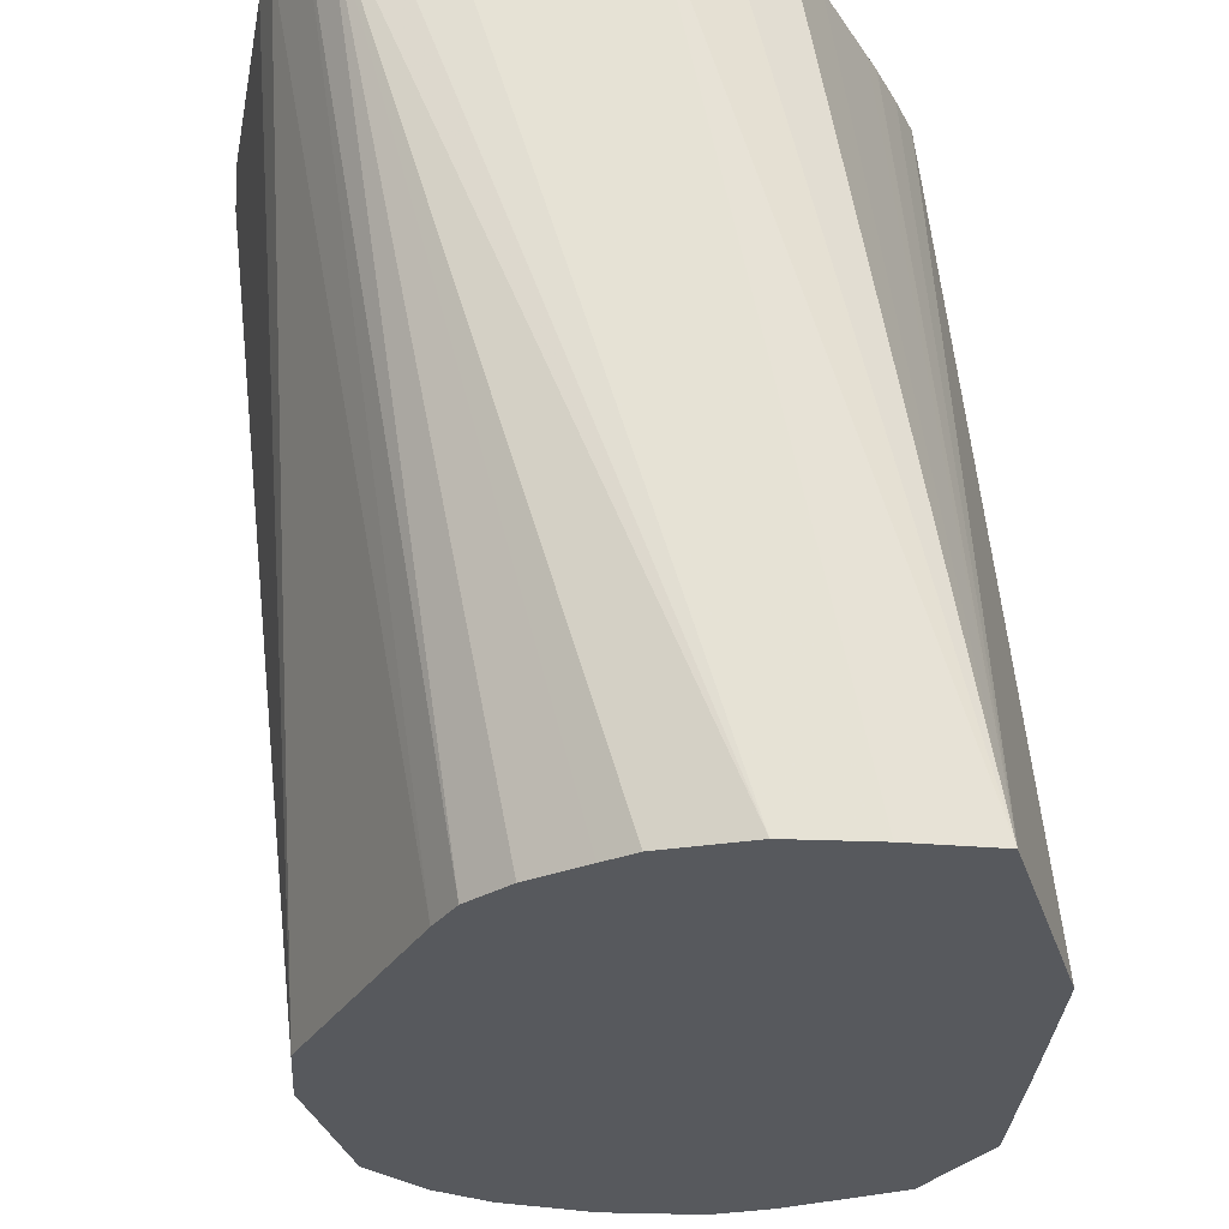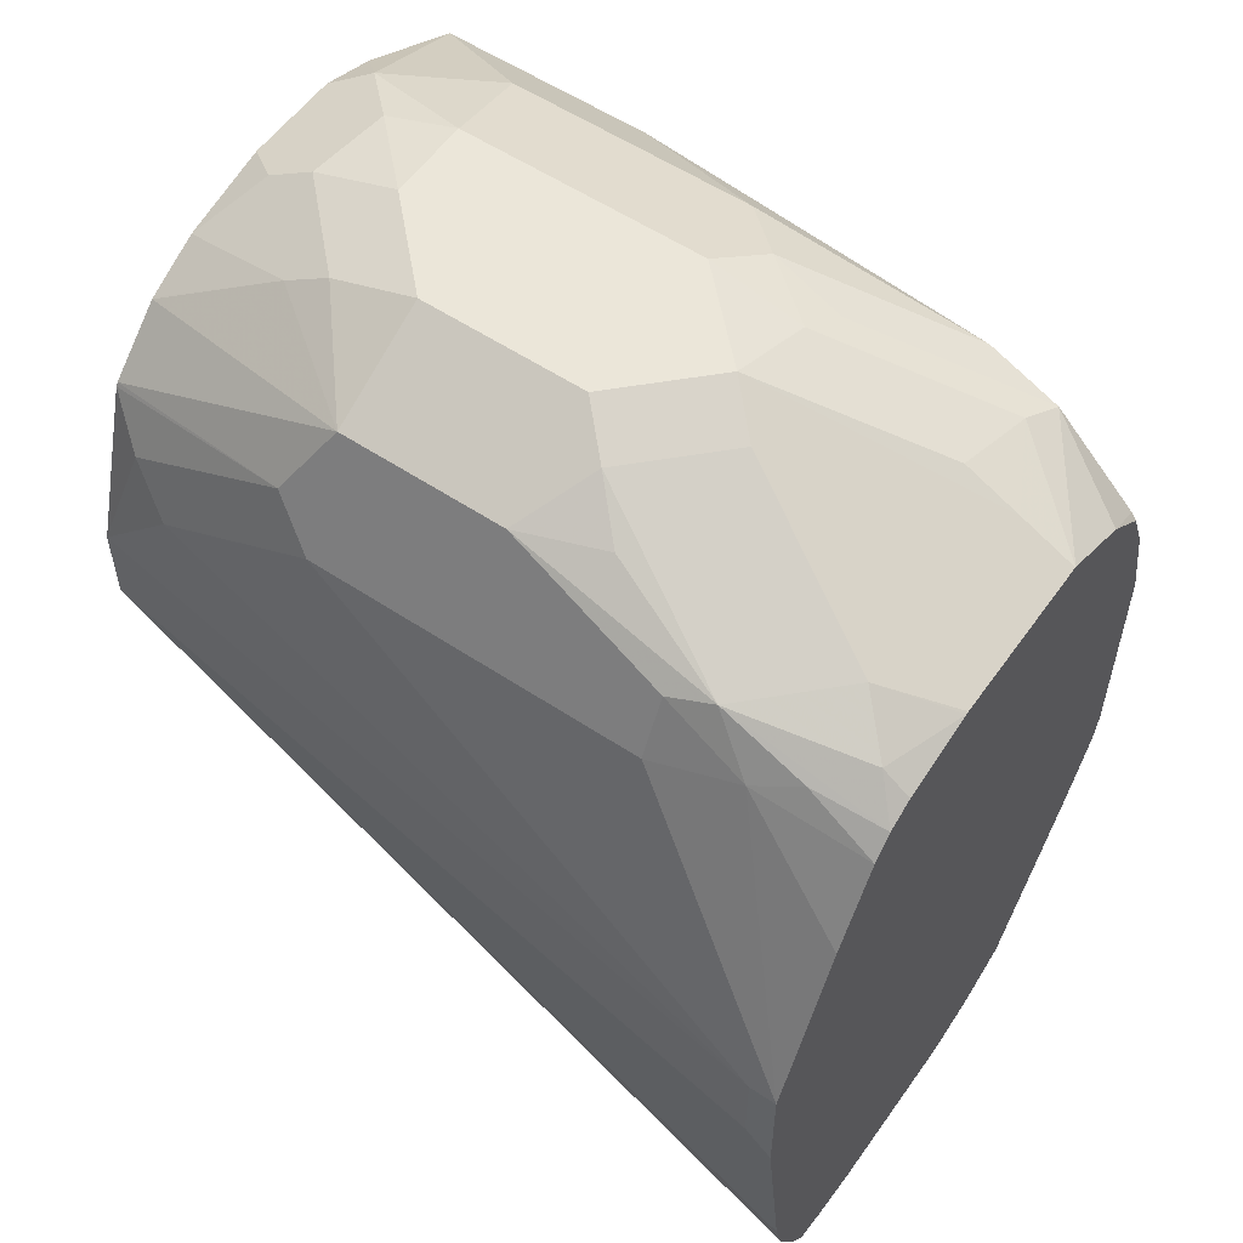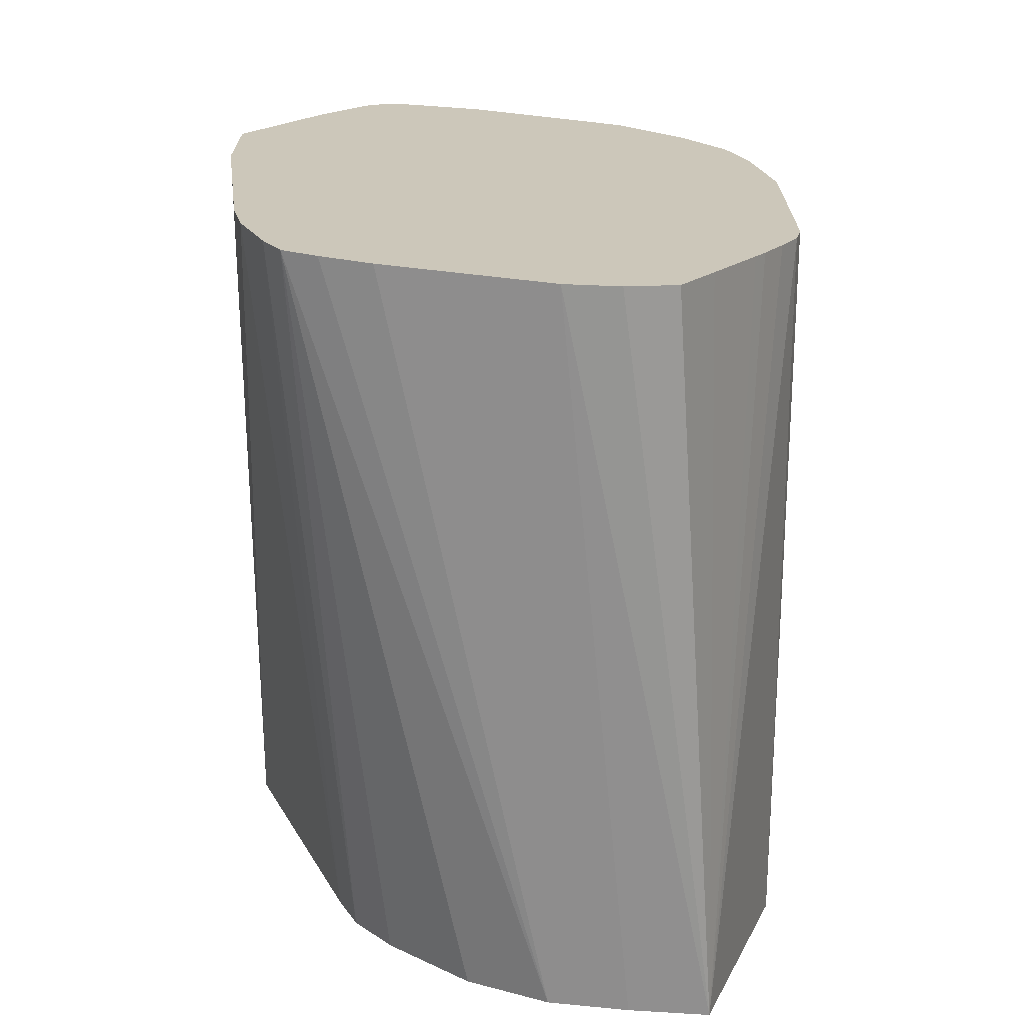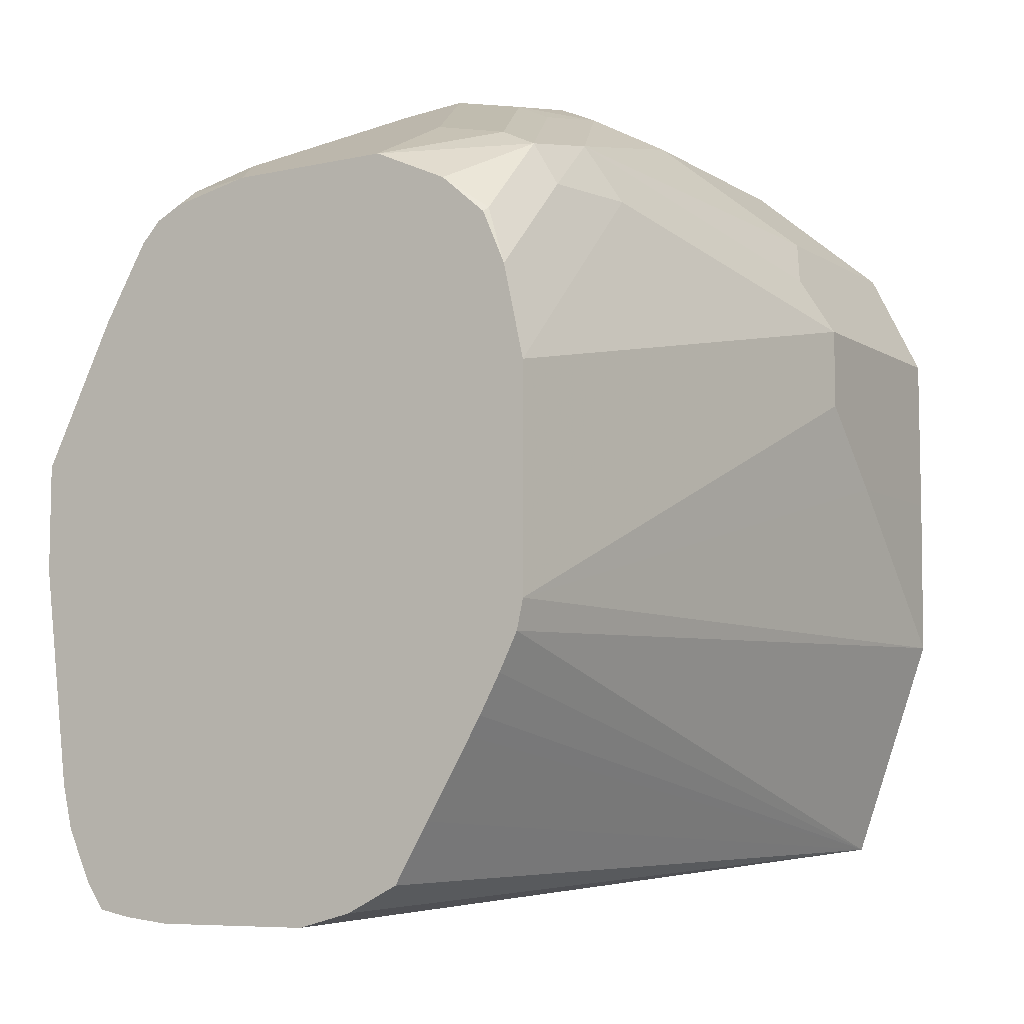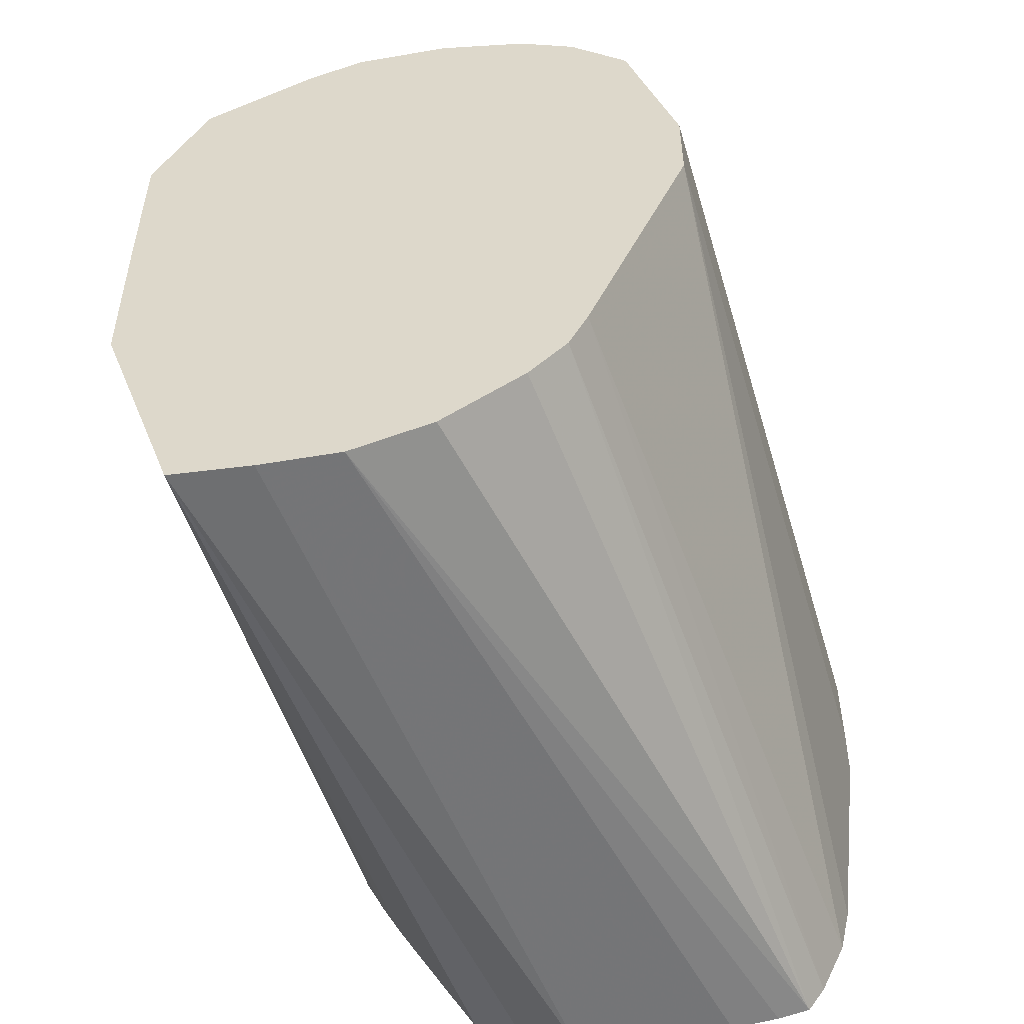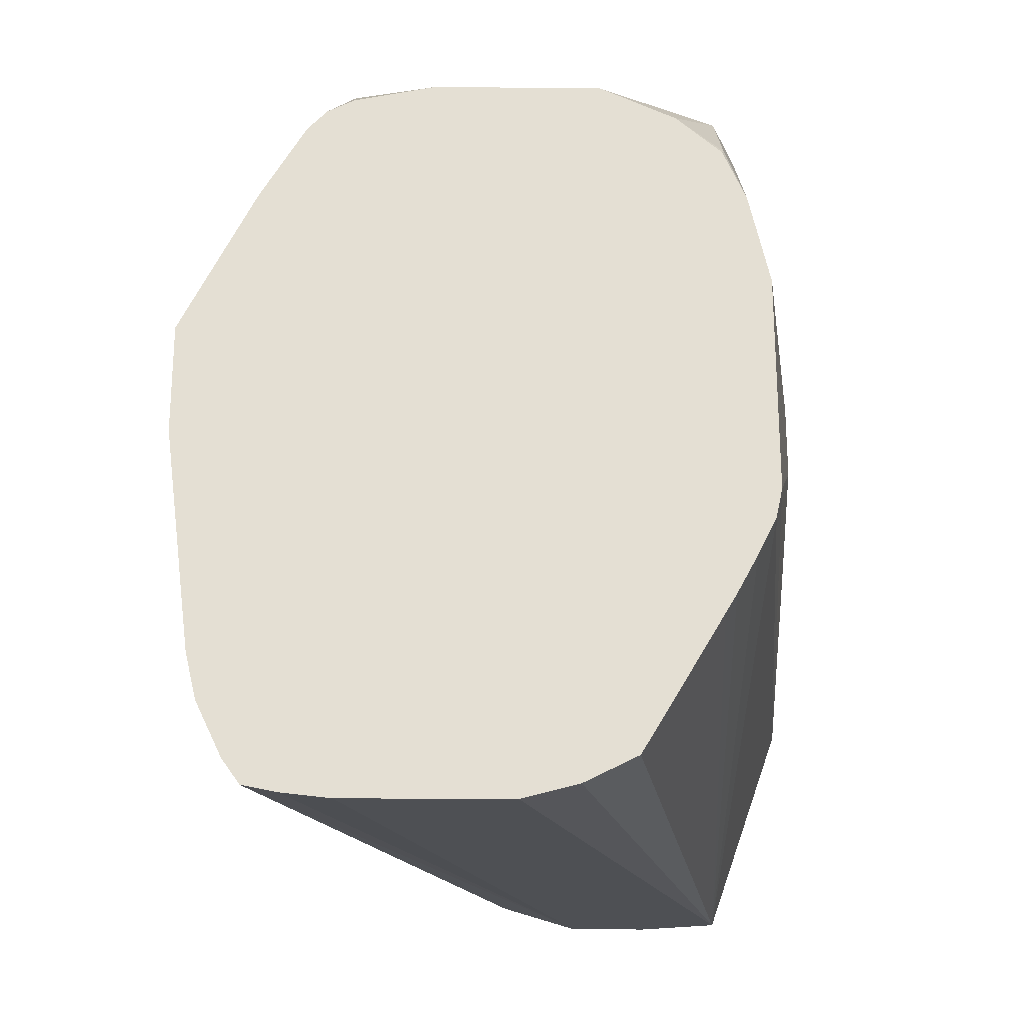
<metadata>
{"format":"obj","ext":"obj","renderer":"f3d","projection":"perspective","resolution":1024,"background":"white","views":[{"elev":-29.6,"azim":-3.5,"up":"+Z"},{"elev":56.1,"azim":-55.1,"up":"+Y"},{"elev":-69.2,"azim":-6.4,"up":"+Y"},{"elev":-7.4,"azim":31.6,"up":"+Y"},{"elev":-52.2,"azim":-169.5,"up":"+Y"},{"elev":-23.1,"azim":-0.9,"up":"+Y"}]}
</metadata>
<code>
v 0.7907 0.1735 0.2564
v 0.8323 0.1735 0.2564
v 0.7783 0.1749 0.2564
v 0.8524 0.1887 0.06312
v 0.8464 0.1772 0.2564
v 0.8732 0.1887 0.06312
v 0.8943 0.1901 0.06312
v 0.7698 0.1765 0.2564
v 0.8316 0.1949 0.06312
v 0.8531 0.1806 0.2564
v 0.8883 0.2327 0.2564
v 0.883 0.2231 0.2564
v 0.8803 0.2183 0.2564
v 0.8687 0.1988 0.2564
v 0.8598 0.1839 0.2564
v 0.9151 0.249 0.06312
v 0.893 0.2422 0.2564
v 0.8241 0.1999 0.06312
v 0.7654 0.1828 0.2564
v 0.8011 0.2185 0.06312
v 0.8108 0.2088 0.06312
v 0.8947 0.2497 0.2564
v 0.9155 0.2913 0.06312
v 0.9155 0.2913 0.104
v 0.7589 0.1965 0.2564
v 0.7962 0.2282 0.06312
v 0.9155 0.3121 0.1248
v 0.8947 0.3054 0.2564
v 0.9155 0.3329 0.06312
v 0.7561 0.2081 0.2564
v 0.7698 0.2913 0.06312
v 0.9155 0.3329 0.1248
v 0.8947 0.3537 0.2081
v 0.8932 0.3121 0.2564
v 0.9148 0.3343 0.06312
v 0.749 0.2638 0.2564
v 0.749 0.2705 0.2497
v 0.7698 0.3121 0.06312
v 0.9086 0.3468 0.1318
v 0.8895 0.3537 0.2315
v 0.8895 0.3329 0.2523
v 0.8877 0.3676 0.215
v 0.8895 0.3288 0.2564
v 0.9086 0.3468 0.06936
v 0.9016 0.3606 0.06312
v 0.749 0.2913 0.2564
v 0.749 0.2913 0.2497
v 0.7698 0.3329 0.08323
v 0.7751 0.3433 0.07282
v 0.7823 0.353 0.06312
v 0.9016 0.3606 0.1179
v 0.8843 0.3641 0.2341
v 0.8843 0.3433 0.2549
v 0.8808 0.3815 0.1595
v 0.8669 0.3884 0.1734
v 0.8635 0.3849 0.1925
v 0.8837 0.3421 0.2564
v 0.8732 0.3752 0.06312
v 0.8635 0.3849 0.07282
v 0.8808 0.3815 0.09711
v 0.7676 0.3284 0.2564
v 0.7751 0.3563 0.2289
v 0.7698 0.3537 0.2081
v 0.7698 0.3537 0.1248
v 0.7751 0.3641 0.1144
v 0.7829 0.3539 0.06312
v 0.8739 0.3693 0.2315
v 0.8533 0.3607 0.2564
v 0.8722 0.352 0.2564
v 0.8531 0.3953 0.1664
v 0.8531 0.3901 0.1898
v 0.8586 0.3801 0.06312
v 0.8496 0.3919 0.08671
v 0.8531 0.3953 0.104
v 0.779 0.3479 0.2564
v 0.7803 0.3589 0.2393
v 0.7803 0.3693 0.2185
v 0.7768 0.3676 0.2081
v 0.7837 0.3815 0.1248
v 0.7971 0.3673 0.06312
v 0.8531 0.3745 0.2289
v 0.8531 0.3676 0.2427
v 0.8531 0.3608 0.2564
v 0.8323 0.3953 0.1873
v 0.8343 0.3801 0.06312
v 0.8297 0.3901 0.08323
v 0.8323 0.3953 0.104
v 0.784 0.3531 0.2564
v 0.7907 0.3615 0.2497
v 0.8011 0.3693 0.2393
v 0.8219 0.3901 0.1977
v 0.8011 0.3901 0.1769
v 0.7907 0.3823 0.1873
v 0.7837 0.3815 0.1664
v 0.8115 0.3953 0.1248
v 0.8089 0.3901 0.104
v 0.8063 0.3849 0.09363
v 0.7976 0.3676 0.06312
v 0.8115 0.3608 0.2564
v 0.8115 0.3953 0.1664
v 0.8116 0.3747 0.06312
v 0.8271 0.3849 0.07282
v 0.7907 0.3565 0.2564
v 0.8108 0.3607 0.2564
f 52 68 69
f 52 67 68
f 56 71 67
f 52 69 53
f 53 69 57
f 54 60 74
f 54 74 70
f 54 70 55
f 55 70 71
f 55 71 56
f 62 75 76
f 59 73 74
f 59 74 60
f 59 72 73
f 61 75 62
f 62 76 77
f 62 77 78
f 62 78 63
f 63 78 94
f 63 94 79
f 63 79 64
f 64 79 65
f 58 72 59
f 52 56 67
f 45 59 60
f 49 65 50
f 39 45 51
f 65 79 66
f 39 51 42
f 40 42 52
f 40 52 53
f 40 53 41
f 41 53 43
f 42 51 54
f 42 54 55
f 42 55 56
f 50 65 66
f 42 56 52
f 45 58 59
f 45 60 54
f 45 54 51
f 46 61 62
f 46 62 63
f 46 63 64
f 46 64 47
f 47 64 48
f 48 64 65
f 48 65 49
f 43 53 57
f 66 79 80
f 79 97 80
f 67 82 83
f 81 84 82
f 82 84 83
f 83 84 99
f 84 100 92
f 84 92 91
f 84 91 90
f 84 90 99
f 85 101 102
f 85 102 86
f 86 102 97
f 80 97 98
f 86 97 96
f 86 95 87
f 88 103 89
f 89 104 90
f 89 103 104
f 90 104 99
f 92 100 94
f 92 94 93
f 97 102 101
f 97 101 98
f 39 44 45
f 86 96 95
f 67 81 82
f 79 96 97
f 79 100 95
f 67 83 68
f 67 71 84
f 67 84 81
f 70 74 87
f 70 87 95
f 70 95 100
f 70 100 84
f 70 84 71
f 72 85 86
f 72 86 73
f 79 95 96
f 73 86 87
f 75 88 76
f 76 88 77
f 77 88 89
f 77 89 90
f 77 90 91
f 77 91 92
f 77 92 93
f 77 93 94
f 77 94 78
f 79 94 100
f 73 87 74
f 38 47 48
f 7 13 14
f 38 48 49
f 1 25 19
f 1 19 8
f 1 8 3
f 1 3 4
f 1 4 6
f 1 6 2
f 2 6 7
f 2 7 5
f 3 8 4
f 4 8 9
f 1 30 25
f 4 9 18
f 4 21 20
f 4 20 26
f 4 26 31
f 4 31 38
f 4 38 50
f 4 50 66
f 4 66 80
f 4 80 98
f 4 98 101
f 4 101 85
f 4 18 21
f 4 85 72
f 1 36 30
f 1 75 61
f 38 49 50
f 1 2 5
f 1 5 10
f 1 10 15
f 1 15 14
f 1 14 13
f 1 13 12
f 1 12 11
f 1 11 17
f 1 17 22
f 1 61 46
f 1 22 28
f 1 34 43
f 1 43 57
f 1 57 69
f 1 69 68
f 1 68 83
f 1 83 99
f 1 99 104
f 1 104 103
f 1 103 88
f 1 88 75
f 1 28 34
f 4 72 58
f 1 46 36
f 4 45 35
f 23 32 27
f 23 27 24
f 25 30 31
f 25 31 26
f 28 32 33
f 28 33 34
f 29 35 32
f 30 36 31
f 31 36 37
f 31 47 38
f 23 29 32
f 32 35 39
f 33 40 41
f 33 41 34
f 33 39 42
f 33 42 40
f 34 41 43
f 35 44 39
f 35 45 44
f 36 46 47
f 4 58 45
f 36 47 37
f 32 39 33
f 22 32 28
f 31 37 47
f 22 27 32
f 4 35 29
f 4 29 23
f 4 23 16
f 4 16 7
f 4 7 6
f 5 7 10
f 7 11 12
f 7 14 15
f 7 15 10
f 7 16 17
f 7 17 11
f 7 12 13
f 8 18 9
f 8 19 20
f 8 20 21
f 8 21 18
f 16 22 17
f 16 23 24
f 16 24 22
f 19 25 26
f 19 26 20
f 22 24 27

</code>
